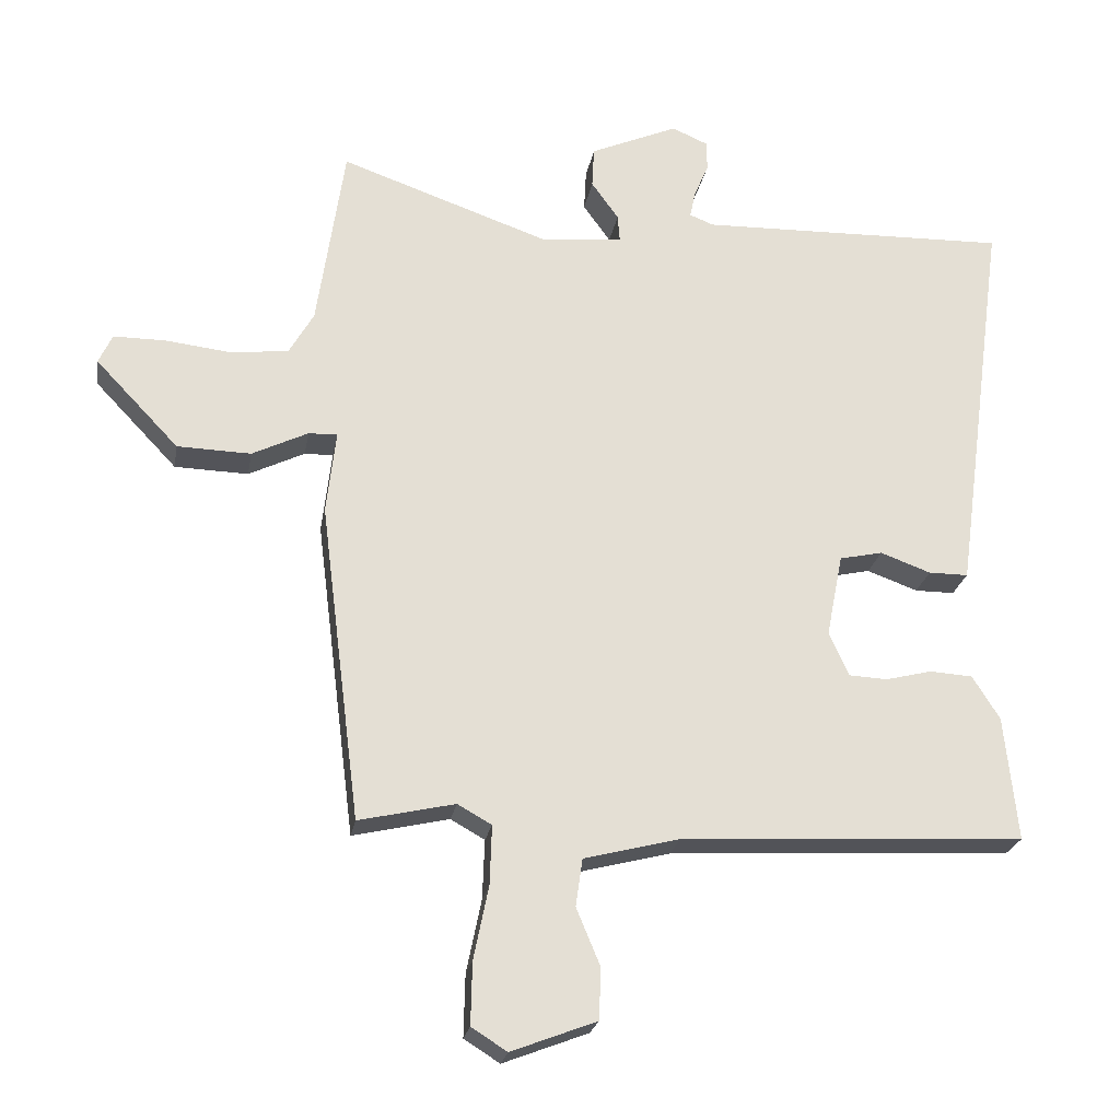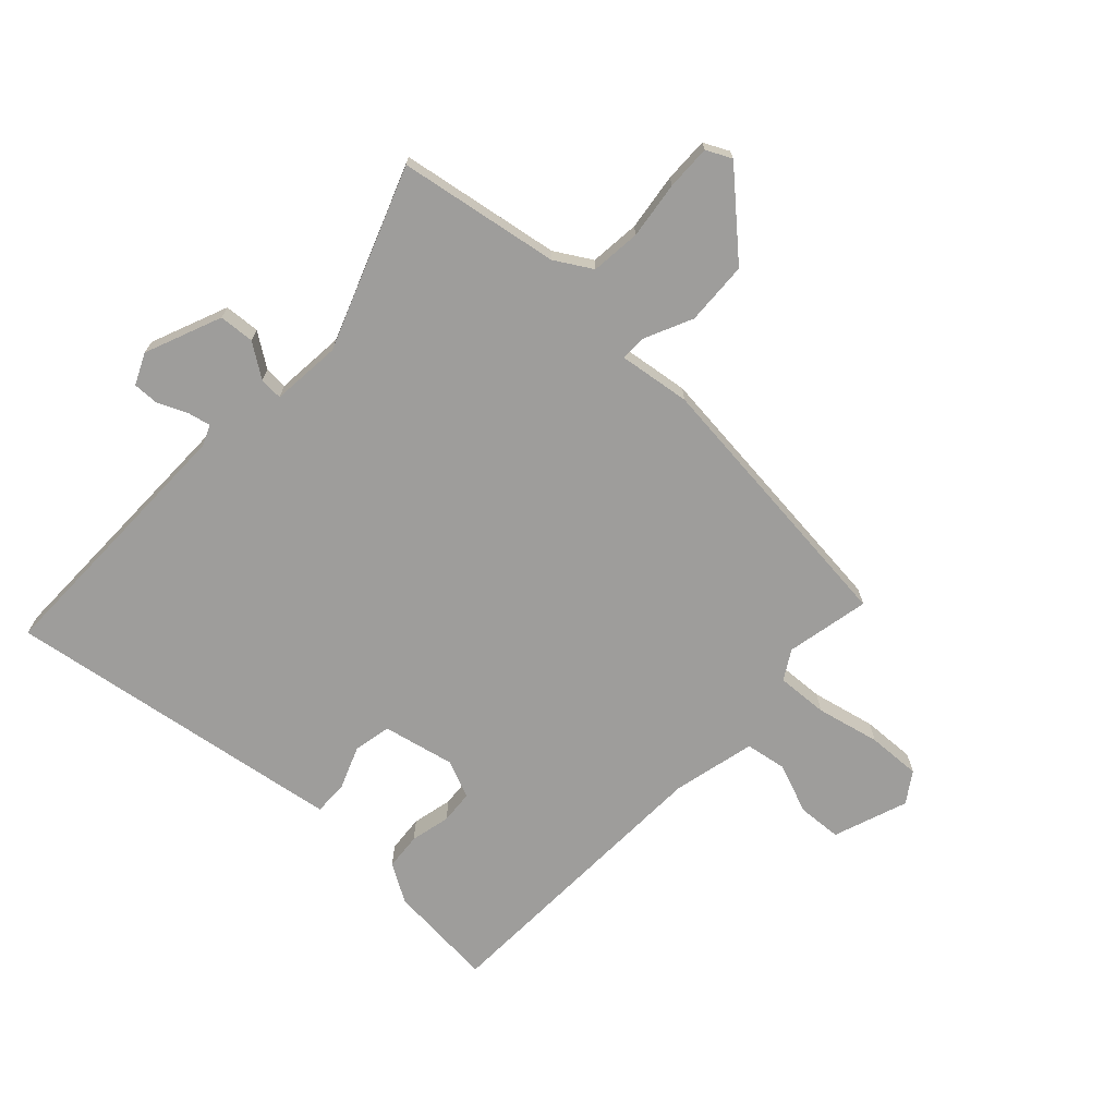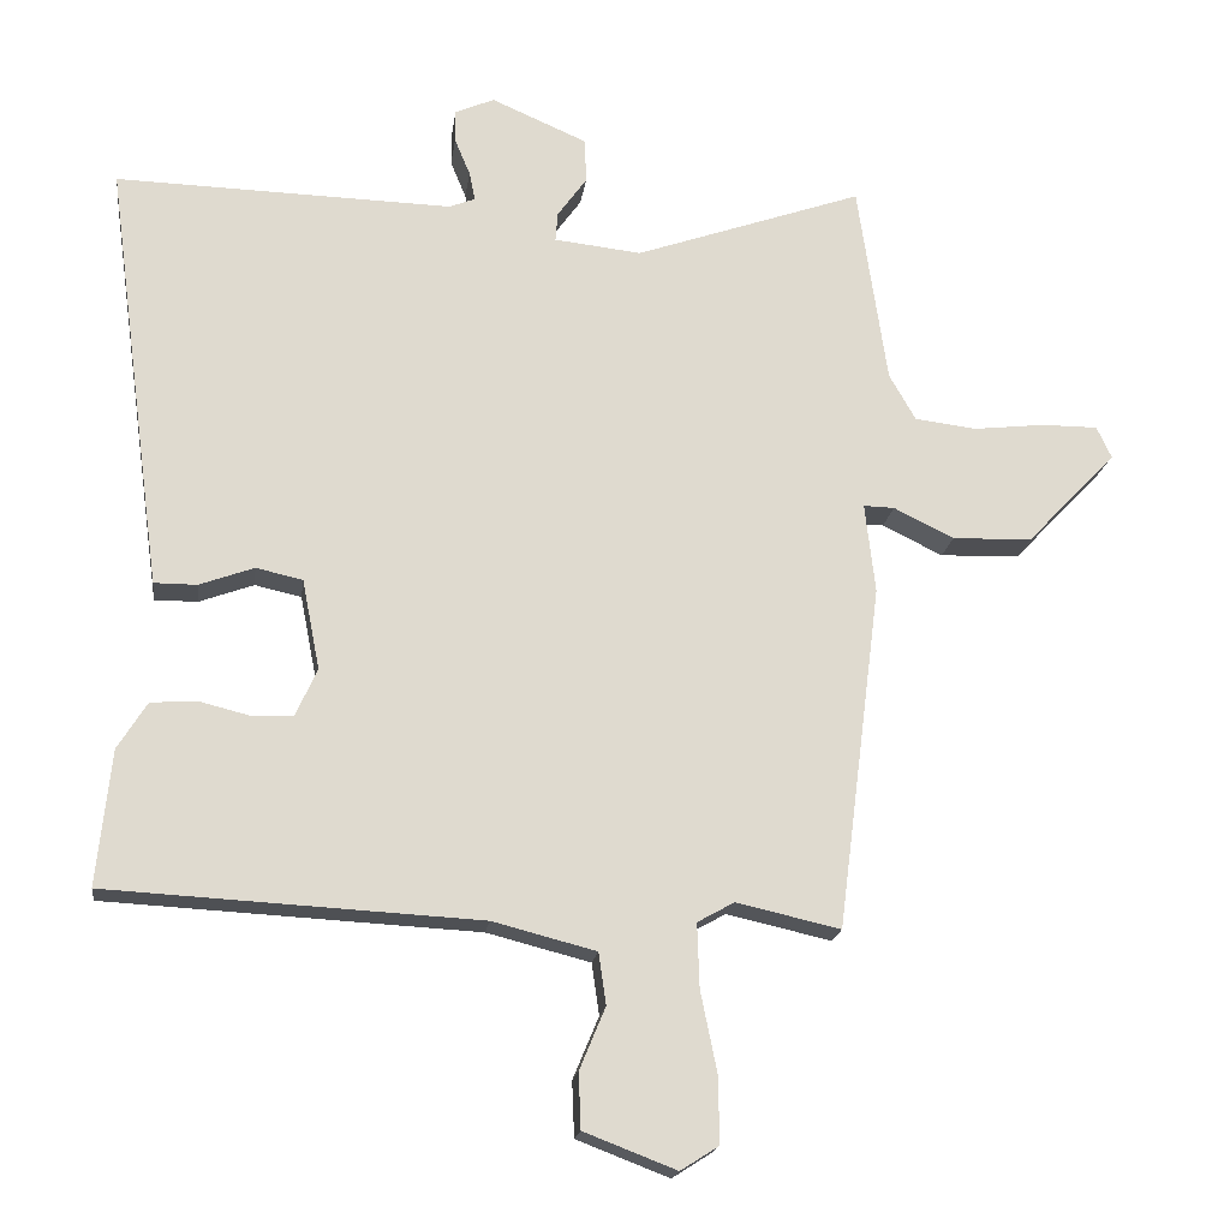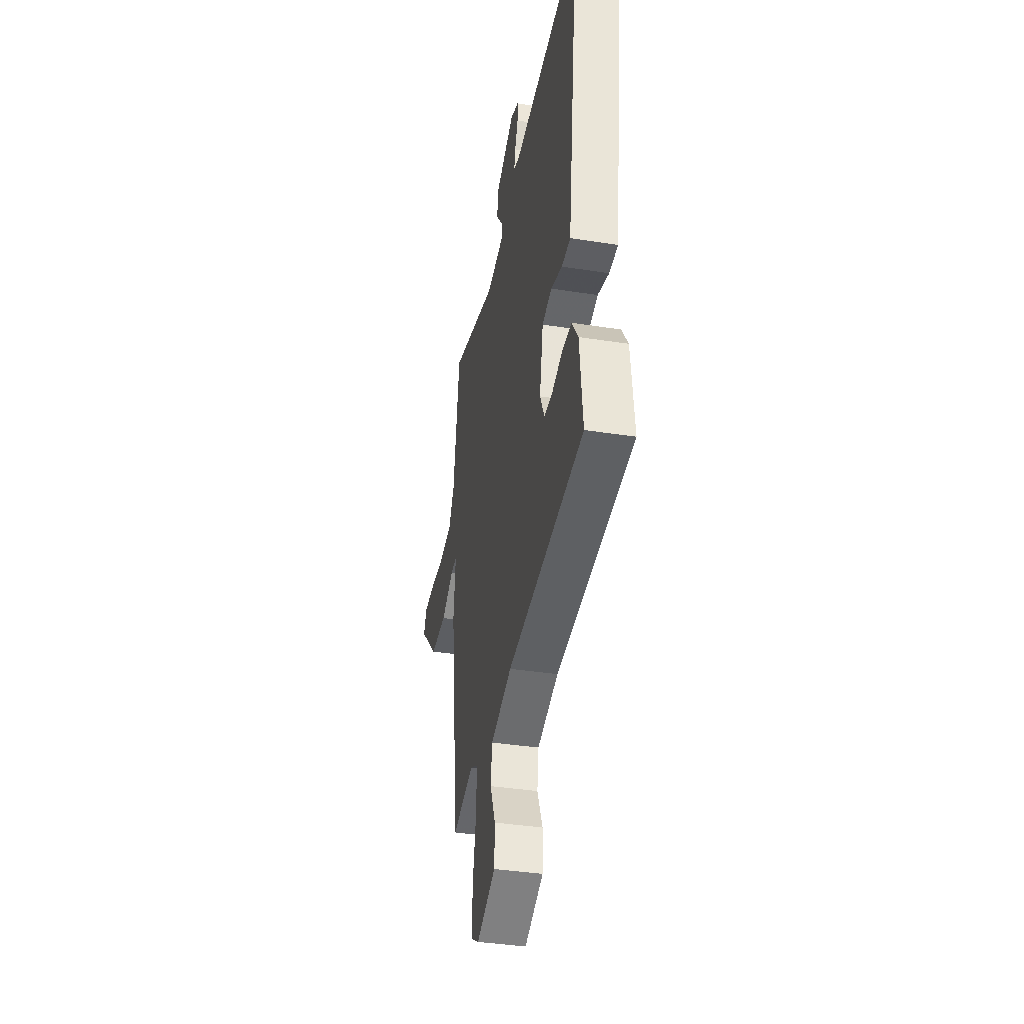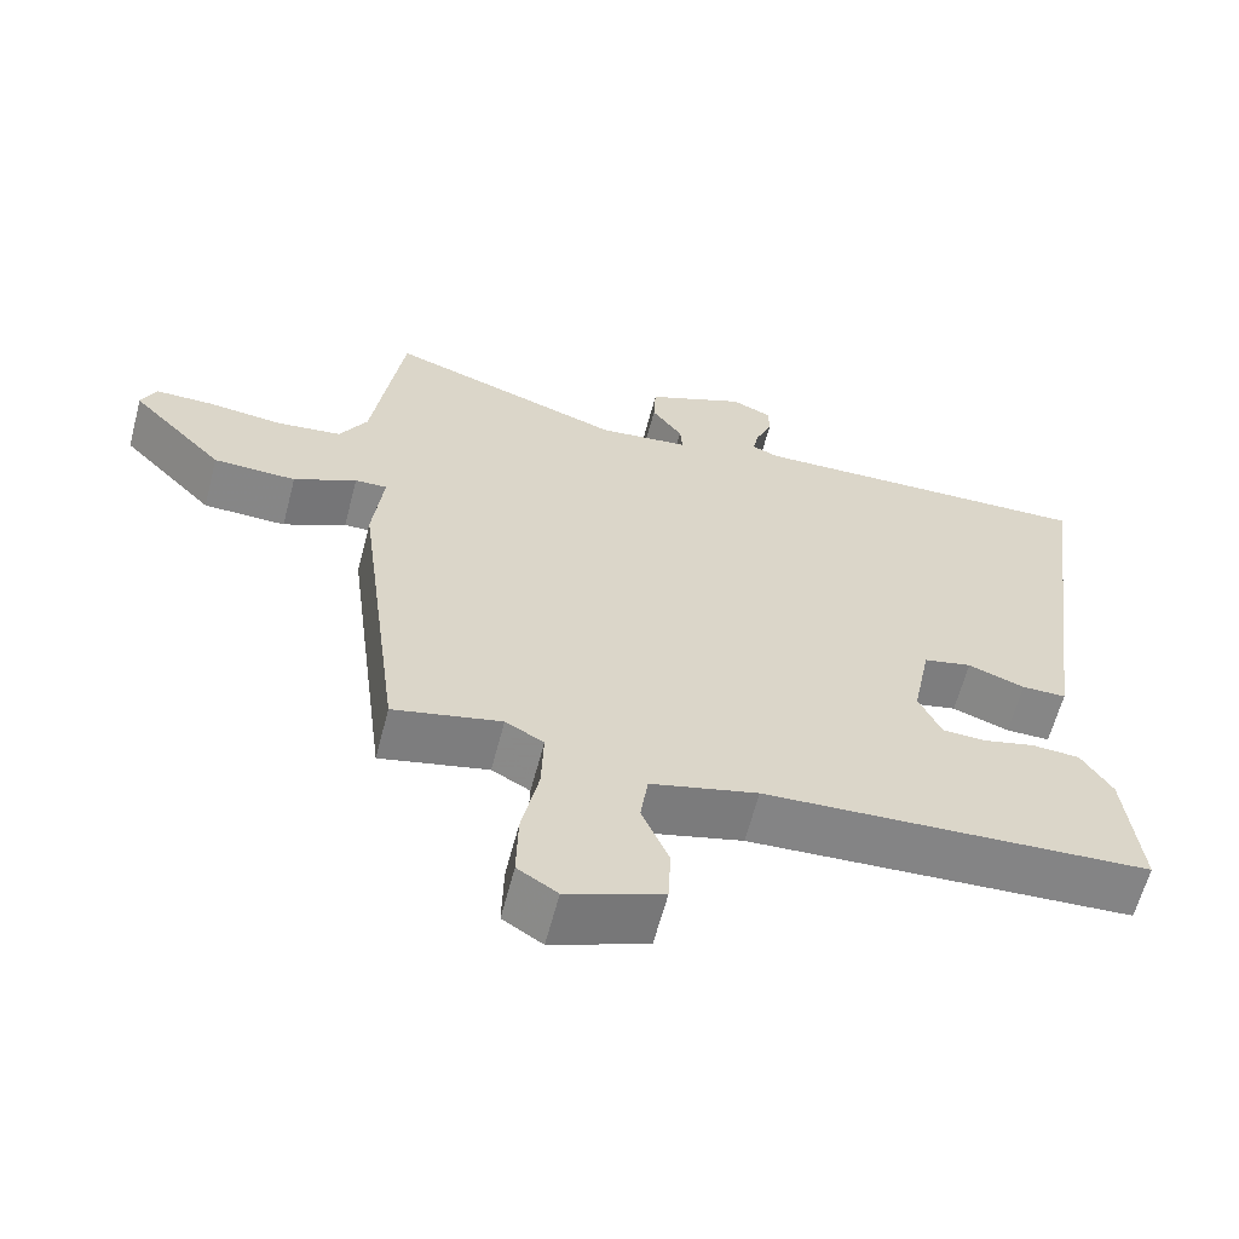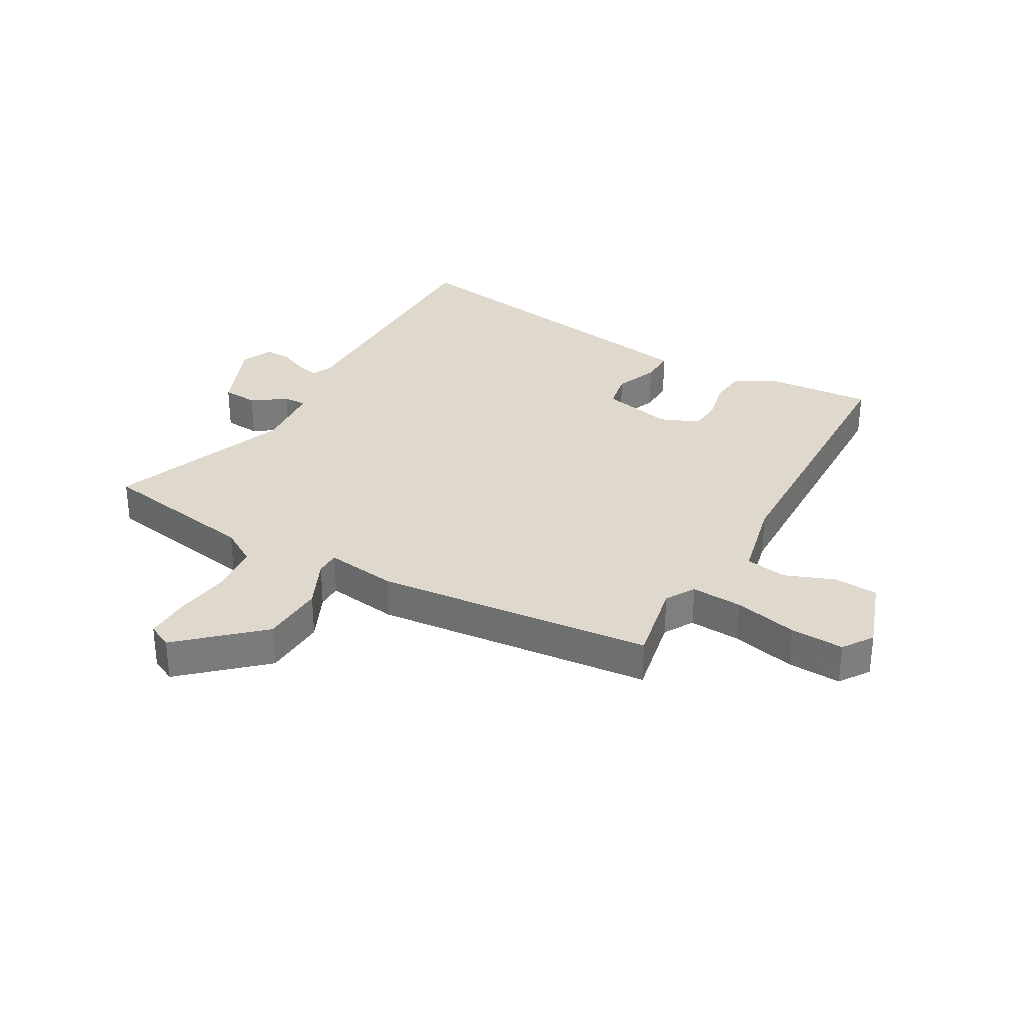
<metadata>
{"format":"obj","ext":"obj","renderer":"f3d","projection":"perspective","resolution":1024,"background":"white","views":[{"elev":-23.5,"azim":170.2,"up":"+Z"},{"elev":-70.4,"azim":48.0,"up":"+Y"},{"elev":-18.5,"azim":-7.6,"up":"+Z"},{"elev":-39.2,"azim":-101.0,"up":"+Z"},{"elev":-62.0,"azim":165.4,"up":"+Z"},{"elev":31.9,"azim":121.0,"up":"+Y"}]}
</metadata>
<code>
v -0.529 0.07 -0.467
v -0.51 0.07 -0.284
v -0.47 0.07 -0.22
v -0.407 0.07 -0.216
v -0.339 0.07 -0.233
v -0.283 0.07 -0.23
v -0.254 0.07 -0.166
v -0.278 0.07 -0.044
v -0.341 0.07 -0.03
v -0.415 0.07 -0.057
v -0.473 0.07 -0.057
v -0.486 0.07 0.038
v -0.551 0.07 0.524
v -0.095 0.07 0.512
v -0.06 0.07 0.526
v -0.068 0.07 0.565
v -0.089 0.07 0.615
v -0.089 0.07 0.659
v -0.036 0.07 0.682
v 0.093 0.07 0.626
v 0.096 0.07 0.566
v 0.056 0.07 0.51
v 0.053 0.07 0.471
v 0.171 0.07 0.458
v 0.48 0.07 0.566
v 0.52 0.07 0.293
v 0.556 0.07 0.23
v 0.64 0.07 0.22
v 0.737 0.07 0.231
v 0.813 0.07 0.231
v 0.833 0.07 0.188
v 0.711 0.07 0.06
v 0.603 0.07 0.057
v 0.521 0.07 0.097
v 0.479 0.07 0.098
v 0.493 0.07 -0.024
v 0.434 0.07 -0.492
v 0.293 0.07 -0.46
v 0.243 0.07 -0.488
v 0.246 0.07 -0.575
v 0.268 0.07 -0.683
v 0.27 0.07 -0.774
v 0.218 0.07 -0.807
v 0.093 0.07 -0.759
v 0.09 0.07 -0.684
v 0.125 0.07 -0.6
v 0.115 0.07 -0.53
v -0.025 0.07 -0.494
v -0.529 0 -0.467
v -0.51 0 -0.284
v -0.47 0 -0.22
v -0.407 0 -0.216
v -0.339 0 -0.233
v -0.283 0 -0.23
v -0.254 0 -0.166
v -0.278 0 -0.044
v -0.341 0 -0.03
v -0.415 0 -0.057
v -0.473 0 -0.057
v -0.486 0 0.038
v -0.551 0 0.524
v -0.095 0 0.512
v -0.06 0 0.526
v -0.068 0 0.565
v -0.089 0 0.615
v -0.089 0 0.659
v -0.036 0 0.682
v 0.093 0 0.626
v 0.096 0 0.566
v 0.056 0 0.51
v 0.053 0 0.471
v 0.171 0 0.458
v 0.48 0 0.566
v 0.52 0 0.293
v 0.556 0 0.23
v 0.64 0 0.22
v 0.737 0 0.231
v 0.813 0 0.231
v 0.833 0 0.188
v 0.711 0 0.06
v 0.603 0 0.057
v 0.521 0 0.097
v 0.479 0 0.098
v 0.493 0 -0.024
v 0.434 0 -0.492
v 0.293 0 -0.46
v 0.243 0 -0.488
v 0.246 0 -0.575
v 0.268 0 -0.683
v 0.27 0 -0.774
v 0.218 0 -0.807
v 0.093 0 -0.759
v 0.09 0 -0.684
v 0.125 0 -0.6
v 0.115 0 -0.53
v -0.025 0 -0.494
f 43 44 45 46
f 43 46 47
f 40 41 42 43
f 39 40 43 47
f 38 39 47 48
f 35 36 37 38
f 31 32 33 34
f 31 34 35
f 28 29 30 31
f 27 28 31 35
f 26 27 35
f 24 25 26 35
f 23 24 35 38
f 19 20 21 22
f 19 22 23
f 16 17 18 19
f 15 16 19 23
f 14 15 23 38
f 9 10 11 12
f 8 9 12 13
f 2 3 4 5
f 2 5 6
f 1 2 6
f 48 1 6
f 38 48 6 7
f 8 13 14 38
f 7 8 38
f 94 93 92 91
f 95 94 91
f 91 90 89 88
f 95 91 88 87
f 96 95 87 86
f 86 85 84 83
f 82 81 80 79
f 83 82 79
f 79 78 77 76
f 83 79 76 75
f 83 75 74
f 83 74 73 72
f 86 83 72 71
f 70 69 68 67
f 71 70 67
f 67 66 65 64
f 71 67 64 63
f 86 71 63 62
f 60 59 58 57
f 61 60 57 56
f 53 52 51 50
f 54 53 50
f 54 50 49
f 54 49 96
f 55 54 96 86
f 86 62 61 56
f 86 56 55
f 1 49 50 2
f 2 50 51 3
f 3 51 52 4
f 4 52 53 5
f 5 53 54 6
f 6 54 55 7
f 7 55 56 8
f 8 56 57 9
f 9 57 58 10
f 10 58 59 11
f 11 59 60 12
f 12 60 61 13
f 13 61 62 14
f 14 62 63 15
f 15 63 64 16
f 16 64 65 17
f 17 65 66 18
f 18 66 67 19
f 19 67 68 20
f 20 68 69 21
f 21 69 70 22
f 22 70 71 23
f 23 71 72 24
f 24 72 73 25
f 25 73 74 26
f 26 74 75 27
f 27 75 76 28
f 28 76 77 29
f 29 77 78 30
f 30 78 79 31
f 31 79 80 32
f 32 80 81 33
f 33 81 82 34
f 34 82 83 35
f 35 83 84 36
f 36 84 85 37
f 37 85 86 38
f 38 86 87 39
f 39 87 88 40
f 40 88 89 41
f 41 89 90 42
f 42 90 91 43
f 43 91 92 44
f 44 92 93 45
f 45 93 94 46
f 46 94 95 47
f 47 95 96 48
f 48 96 49 1

</code>
